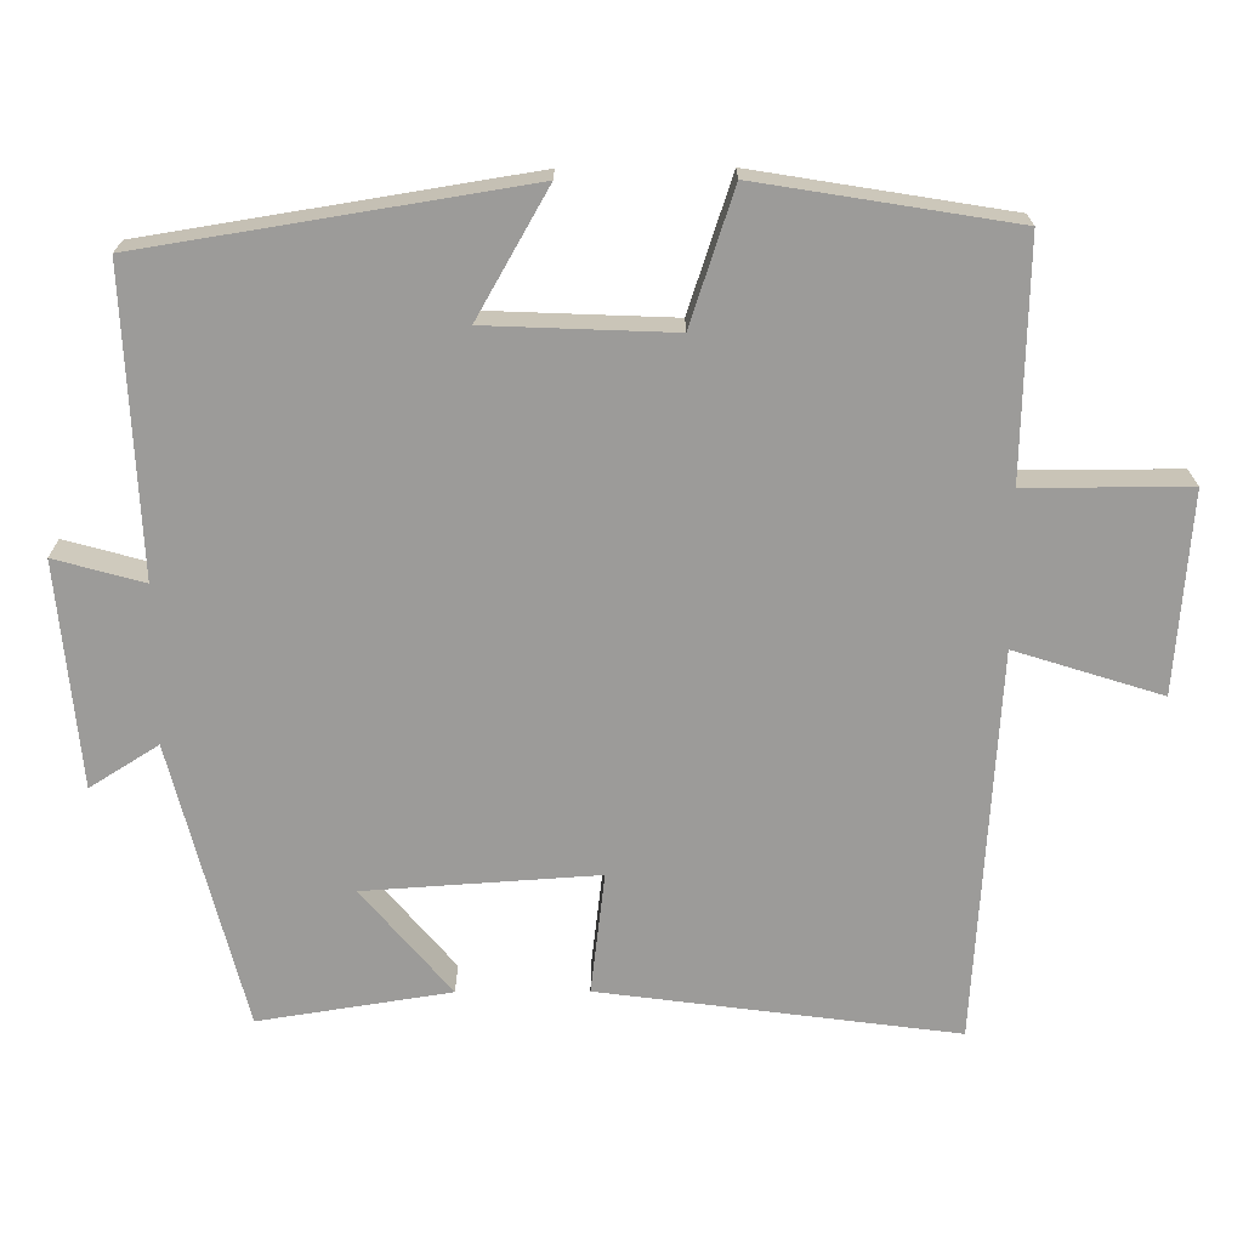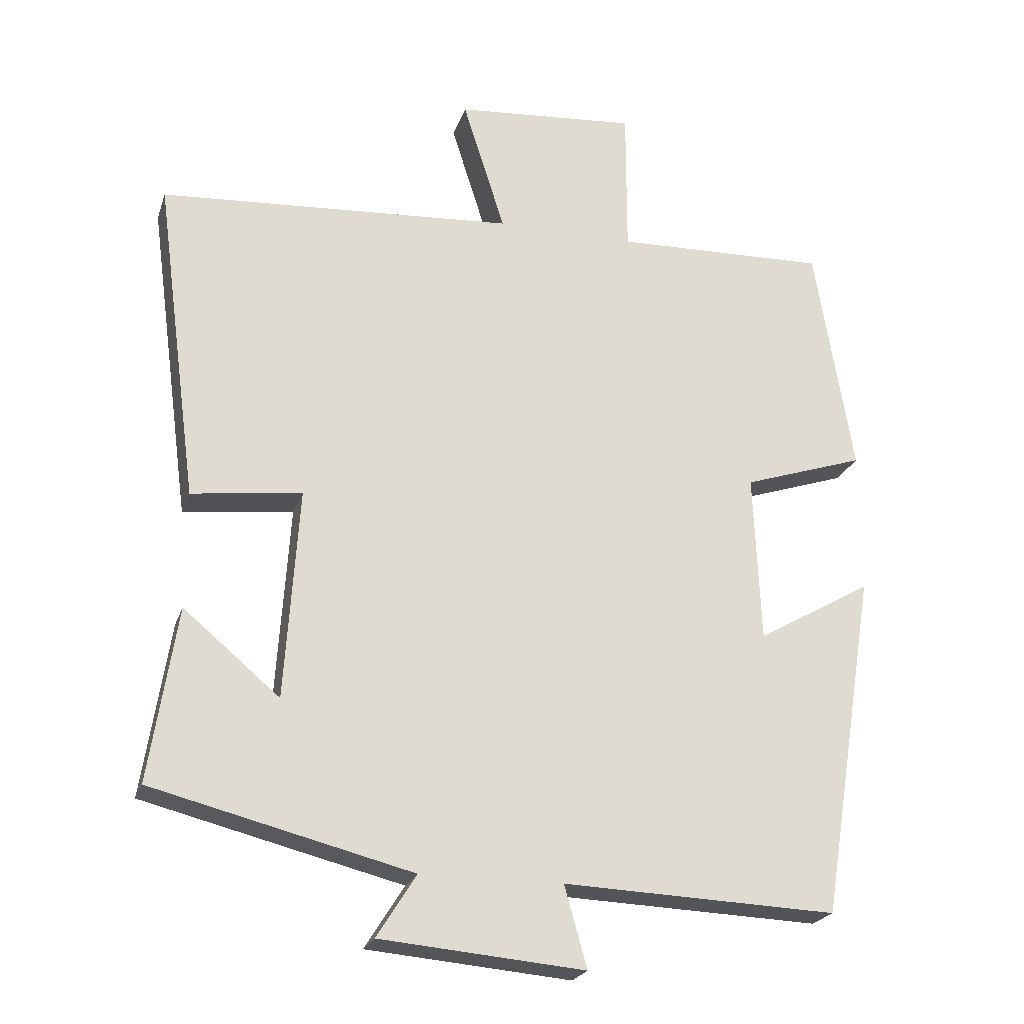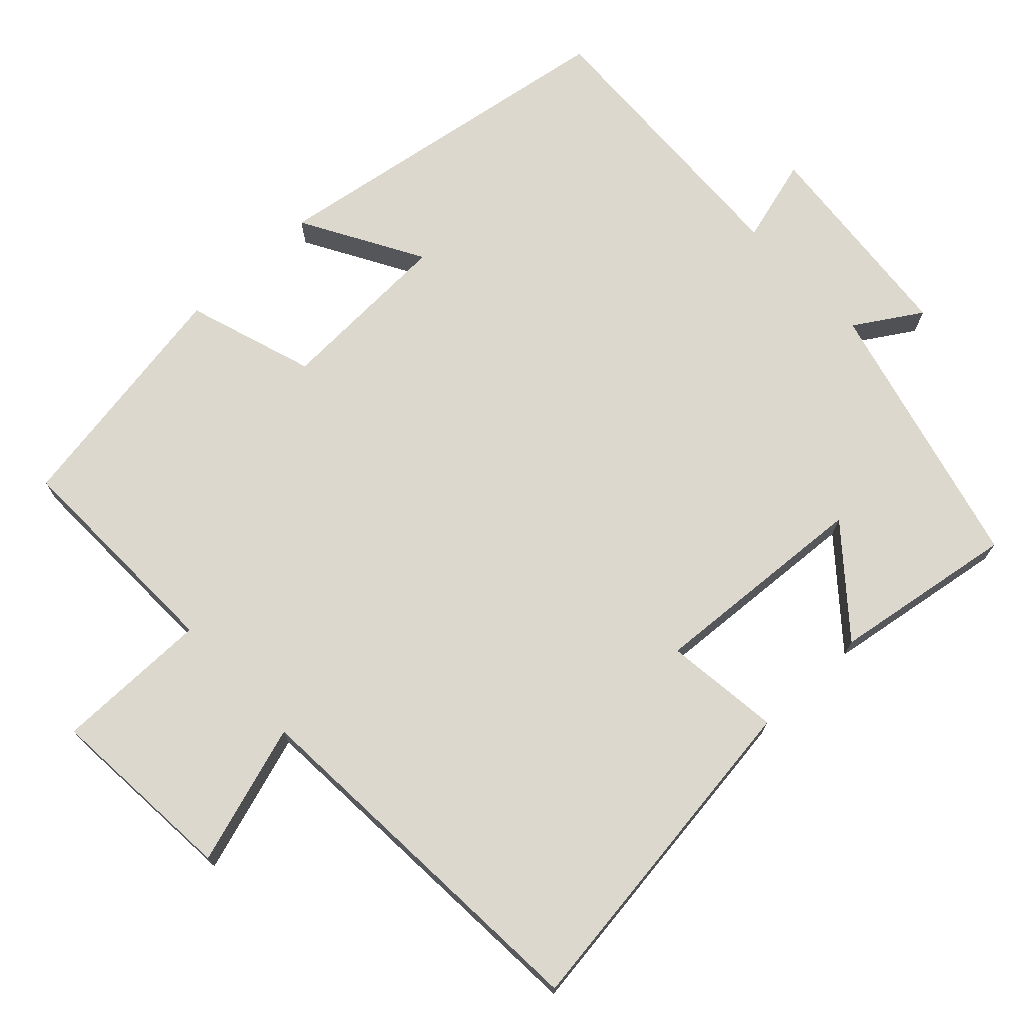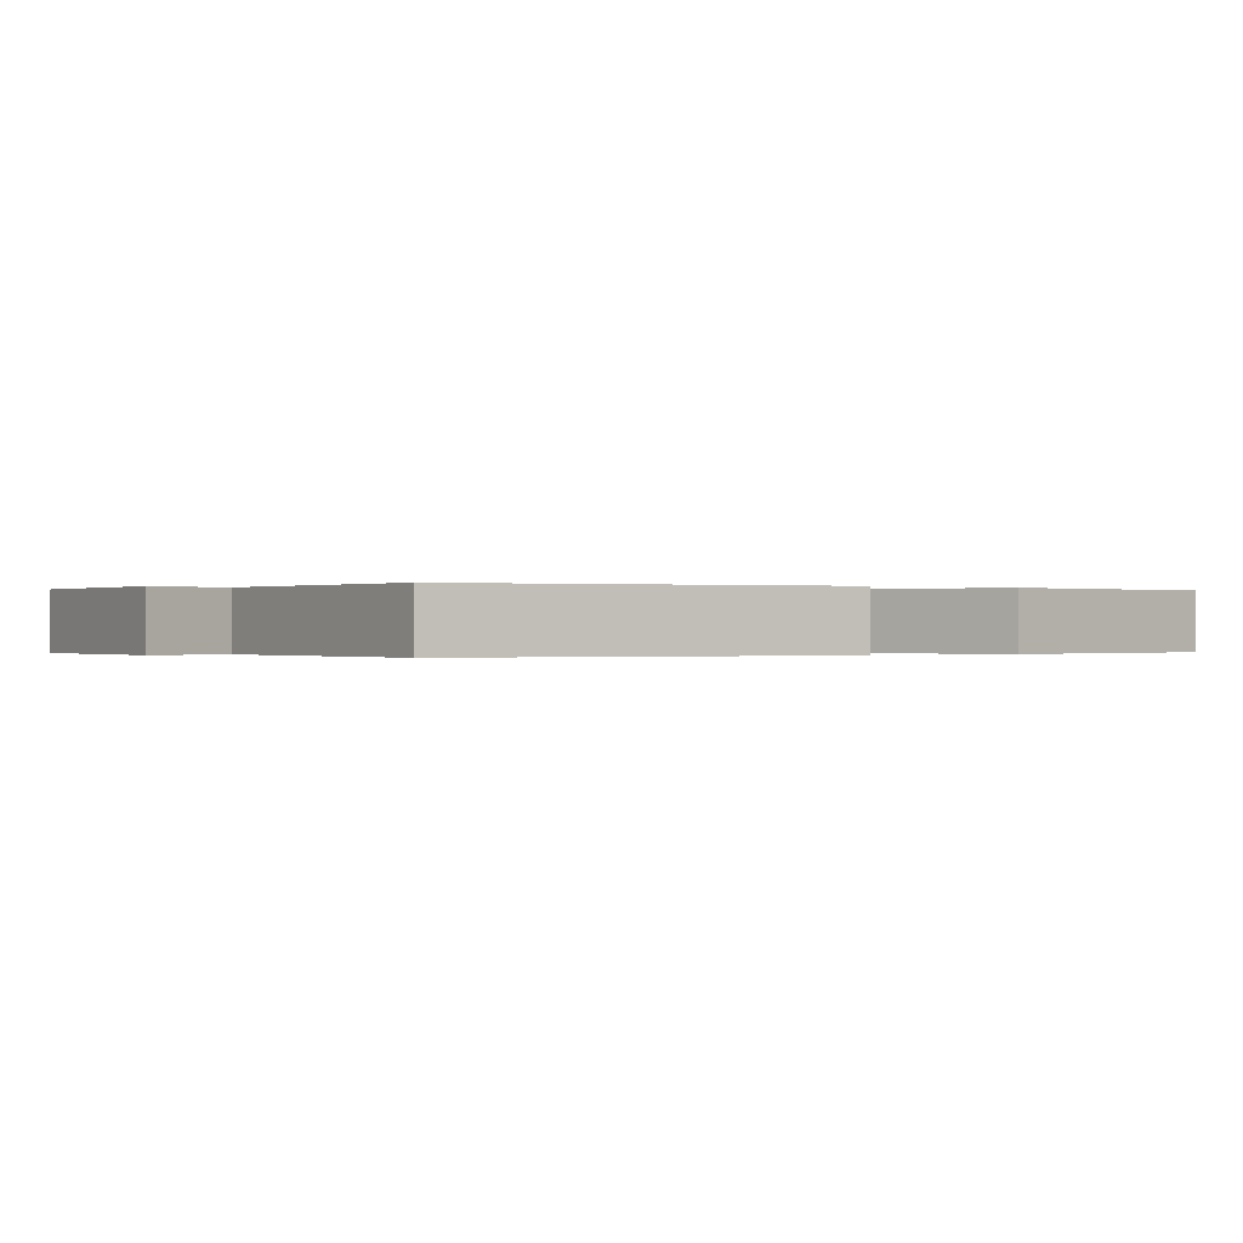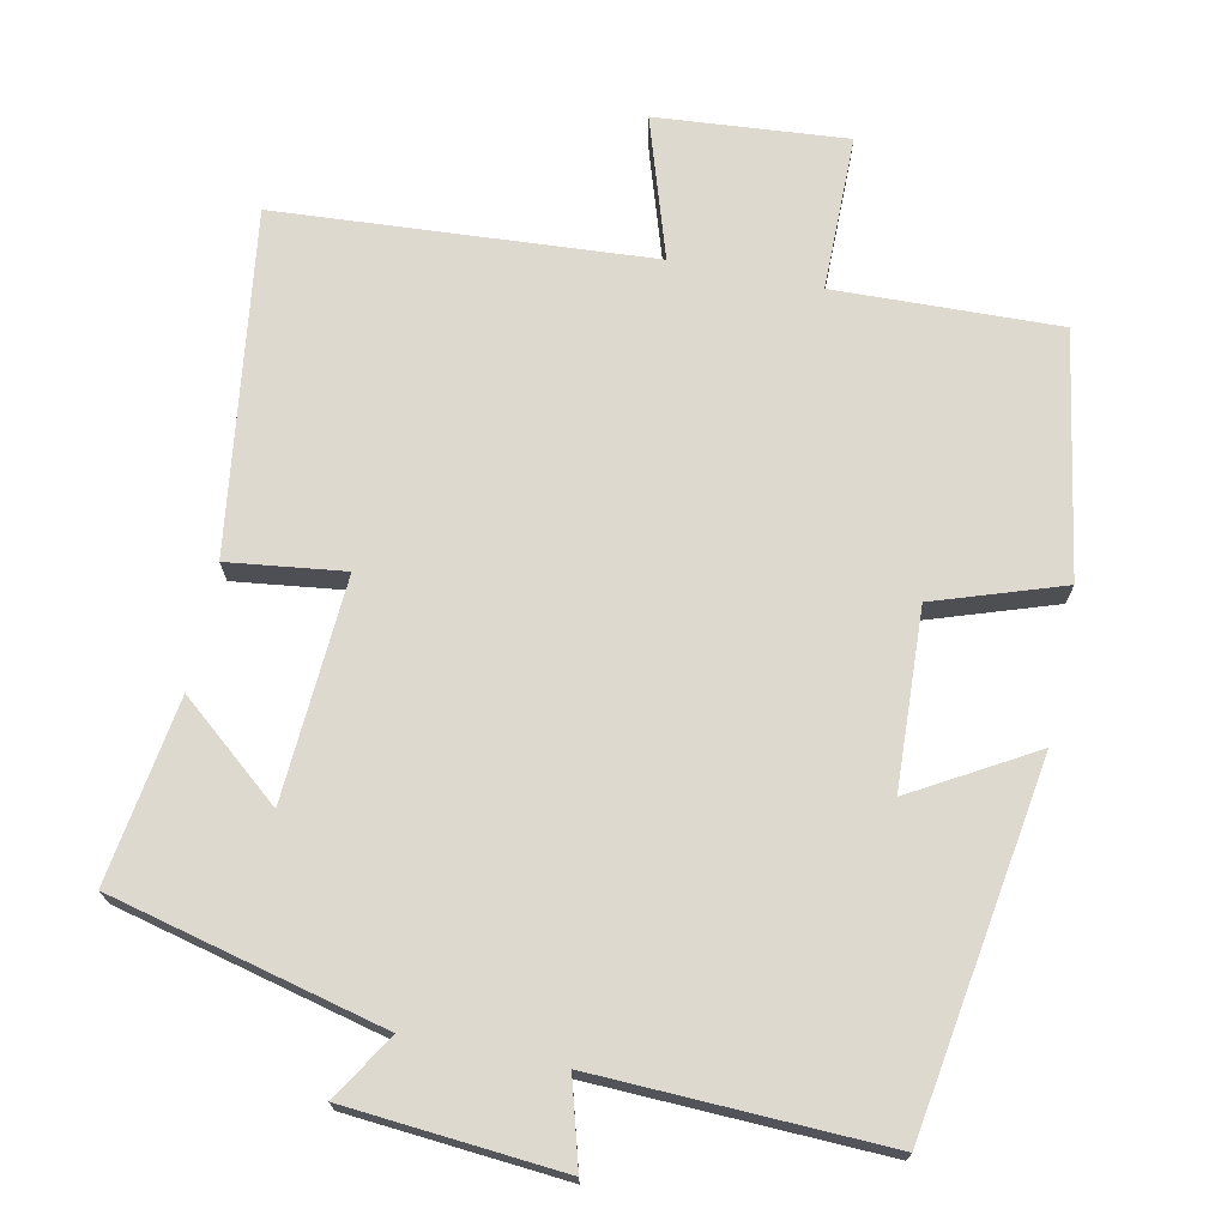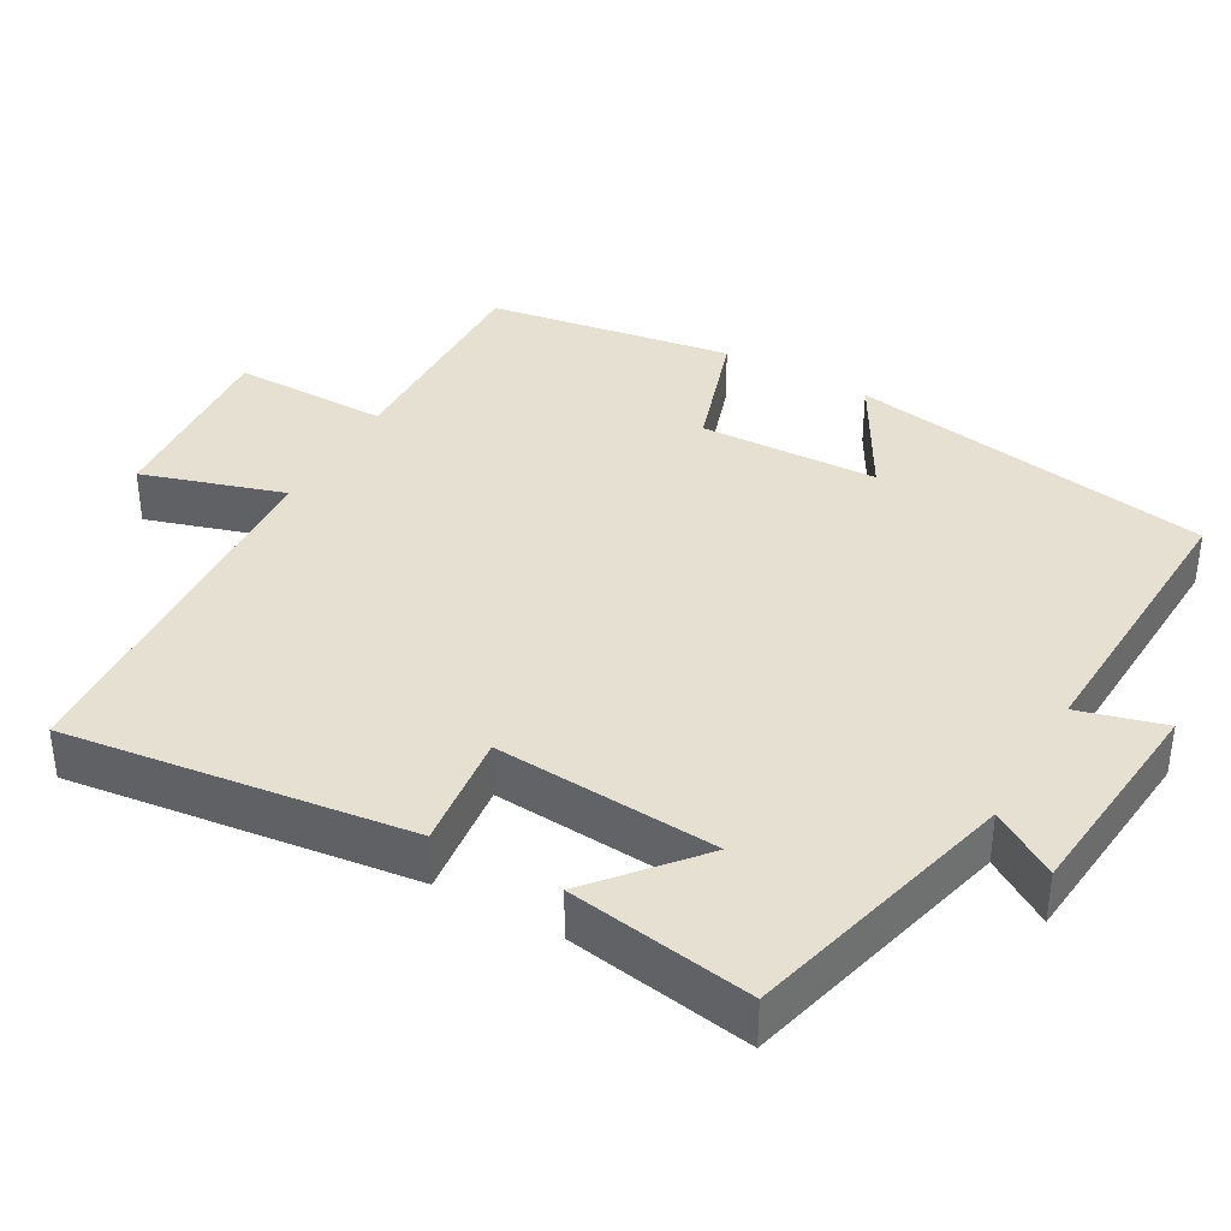
<metadata>
{"format":"obj","ext":"obj","renderer":"f3d","projection":"perspective","resolution":1024,"background":"white","views":[{"elev":-69.9,"azim":-89.7,"up":"+Y"},{"elev":-22.6,"azim":164.0,"up":"+Z"},{"elev":72.4,"azim":46.8,"up":"+Y"},{"elev":-0.1,"azim":-125.8,"up":"+Y"},{"elev":71.5,"azim":-168.6,"up":"+Y"},{"elev":37.7,"azim":119.7,"up":"+Y"}]}
</metadata>
<code>
v 0.539 0.07 -0.407
v 0.17 0.07 -0.5
v 0.226 0.07 -0.589
v -0.064 0.07 -0.615
v -0.032 0.07 -0.5
v -0.421 0.07 -0.516
v -0.5 0.07 -0.025
v -0.337 0.07 -0.118
v -0.327 0.07 0.122
v -0.5 0.07 0.179
v -0.446 0.07 0.508
v -0.143 0.07 0.5
v -0.143 0.07 0.71
v 0.115 0.07 0.69
v 0.055 0.07 0.5
v 0.561 0.07 0.468
v 0.5 0.07 0.007
v 0.343 0.07 0.026
v 0.363 0.07 -0.274
v 0.5 0.07 -0.159
v 0.539 0 -0.407
v 0.17 0 -0.5
v 0.226 0 -0.589
v -0.064 0 -0.615
v -0.032 0 -0.5
v -0.421 0 -0.516
v -0.5 0 -0.025
v -0.337 0 -0.118
v -0.327 0 0.122
v -0.5 0 0.179
v -0.446 0 0.508
v -0.143 0 0.5
v -0.143 0 0.71
v 0.115 0 0.69
v 0.055 0 0.5
v 0.561 0 0.468
v 0.5 0 0.007
v 0.343 0 0.026
v 0.363 0 -0.274
v 0.5 0 -0.159
f 19 20 1 2
f 18 19 2
f 15 16 17 18
f 15 18 2
f 12 13 14 15
f 12 15 2
f 9 10 11 12
f 8 9 12 2
f 5 6 7 8
f 5 8 2 3
f 3 4 5
f 22 21 40 39
f 22 39 38
f 38 37 36 35
f 22 38 35
f 35 34 33 32
f 22 35 32
f 32 31 30 29
f 22 32 29 28
f 28 27 26 25
f 23 22 28 25
f 25 24 23
f 1 21 22 2
f 2 22 23 3
f 3 23 24 4
f 4 24 25 5
f 5 25 26 6
f 6 26 27 7
f 7 27 28 8
f 8 28 29 9
f 9 29 30 10
f 10 30 31 11
f 11 31 32 12
f 12 32 33 13
f 13 33 34 14
f 14 34 35 15
f 15 35 36 16
f 16 36 37 17
f 17 37 38 18
f 18 38 39 19
f 19 39 40 20
f 20 40 21 1

</code>
